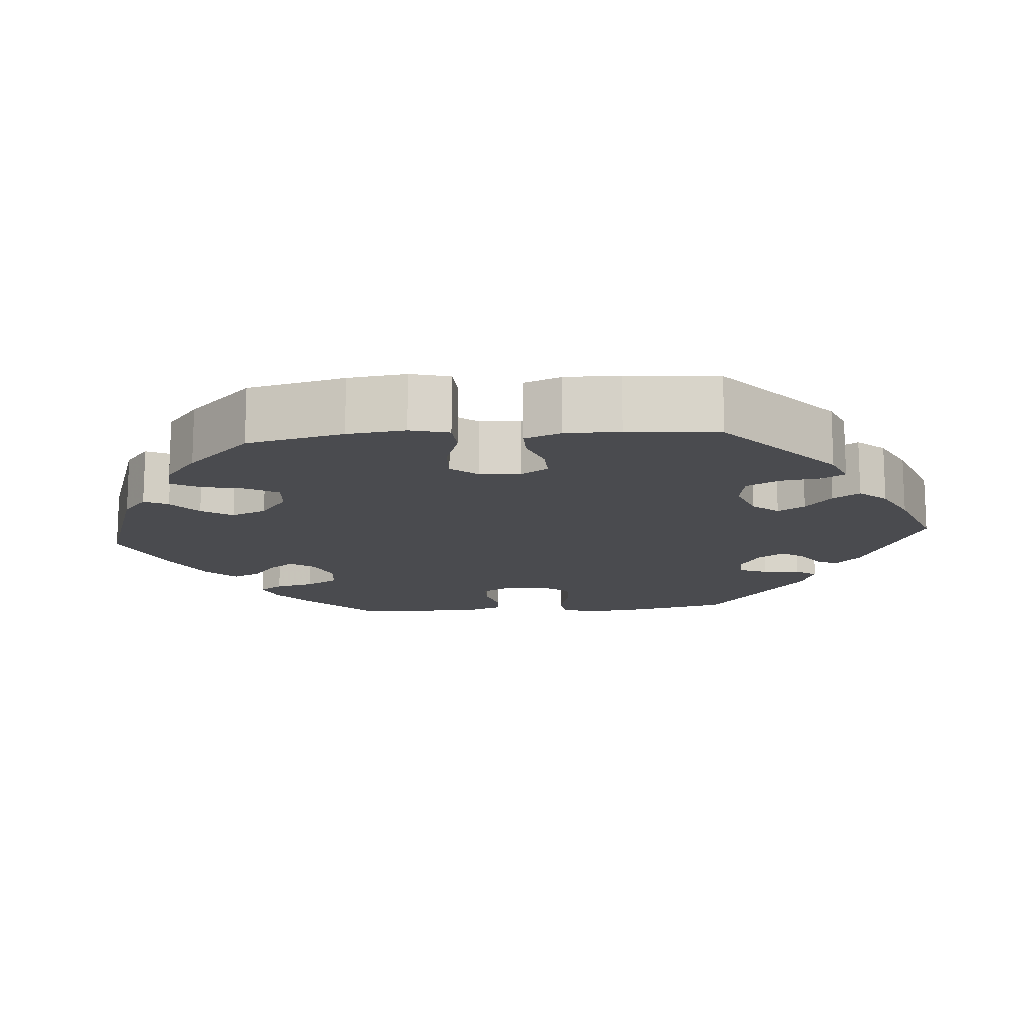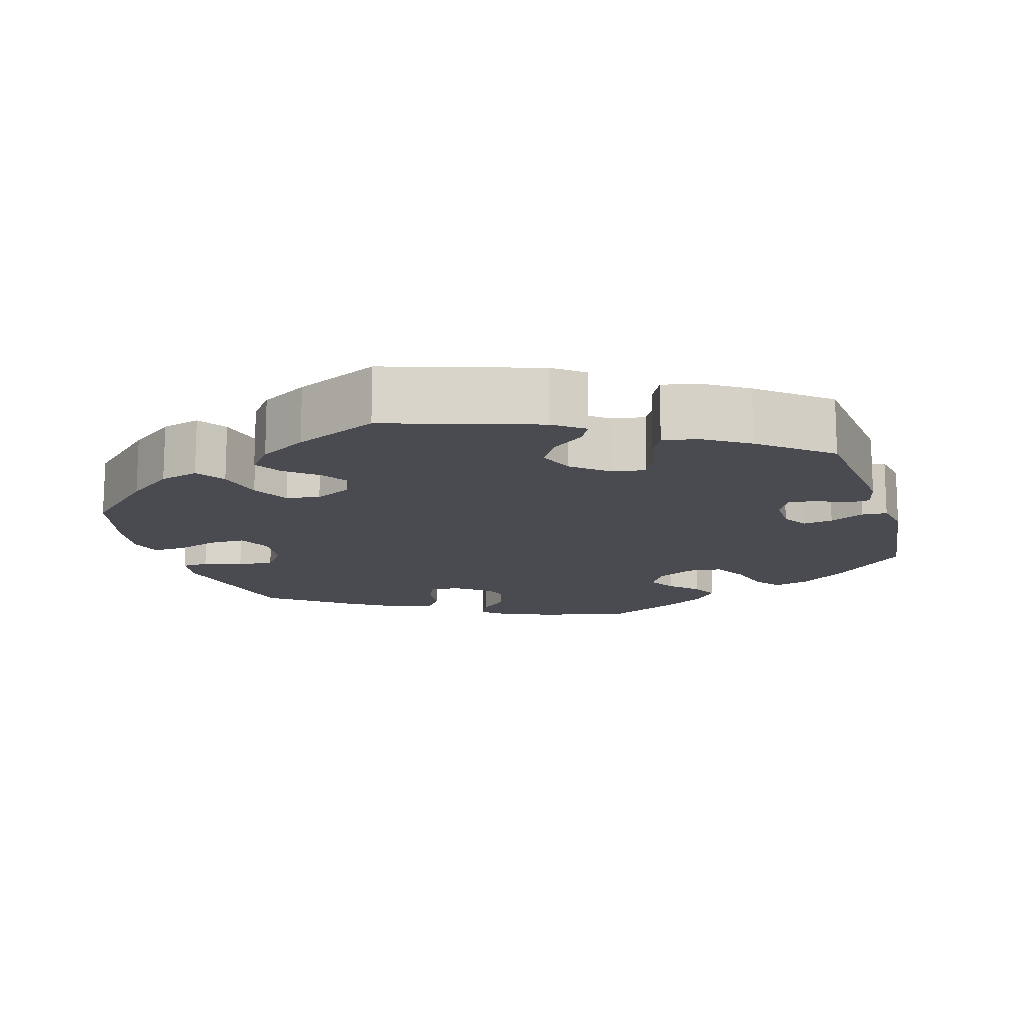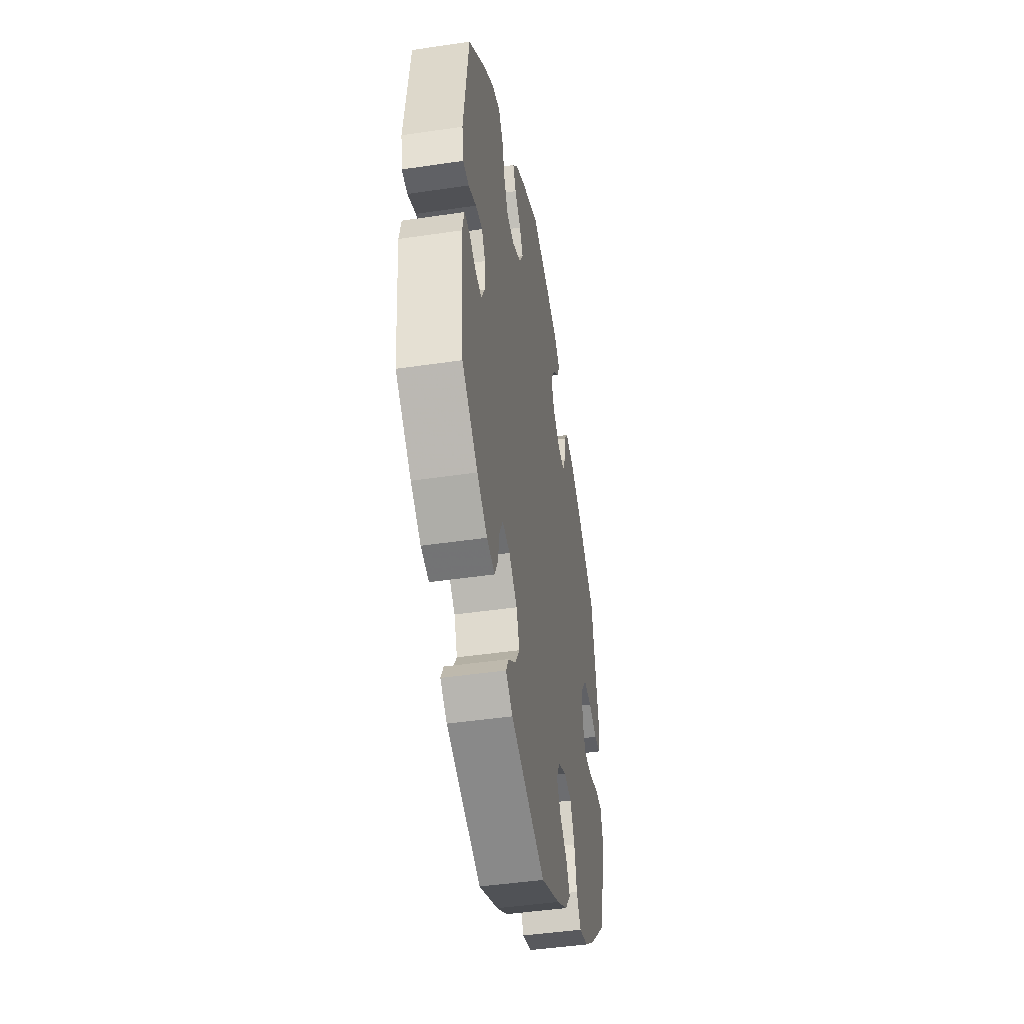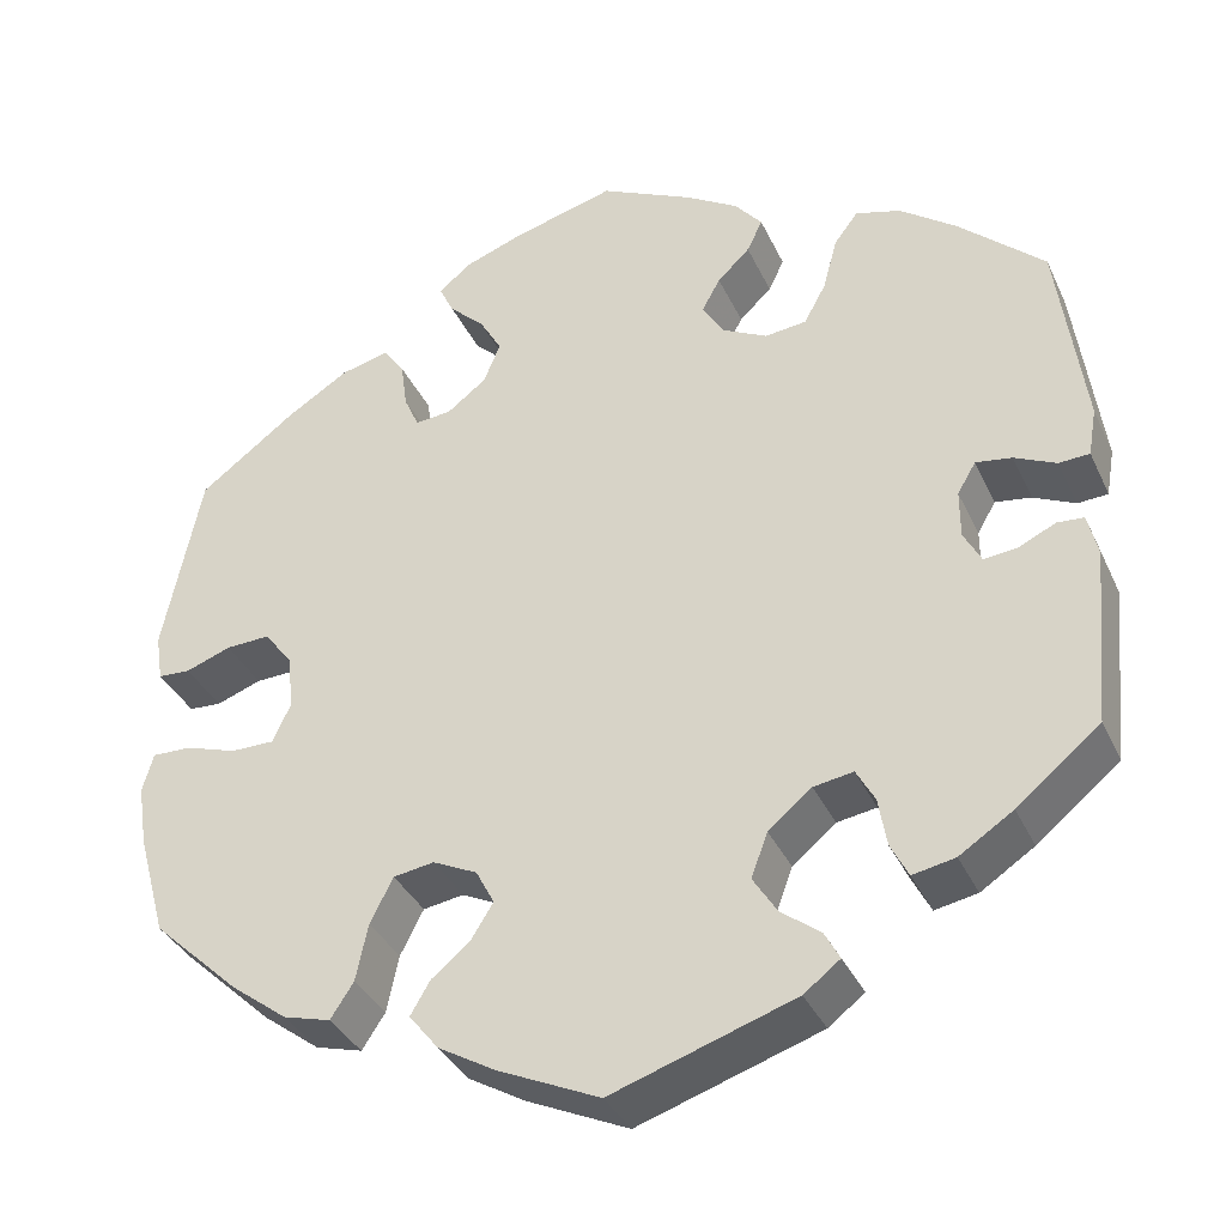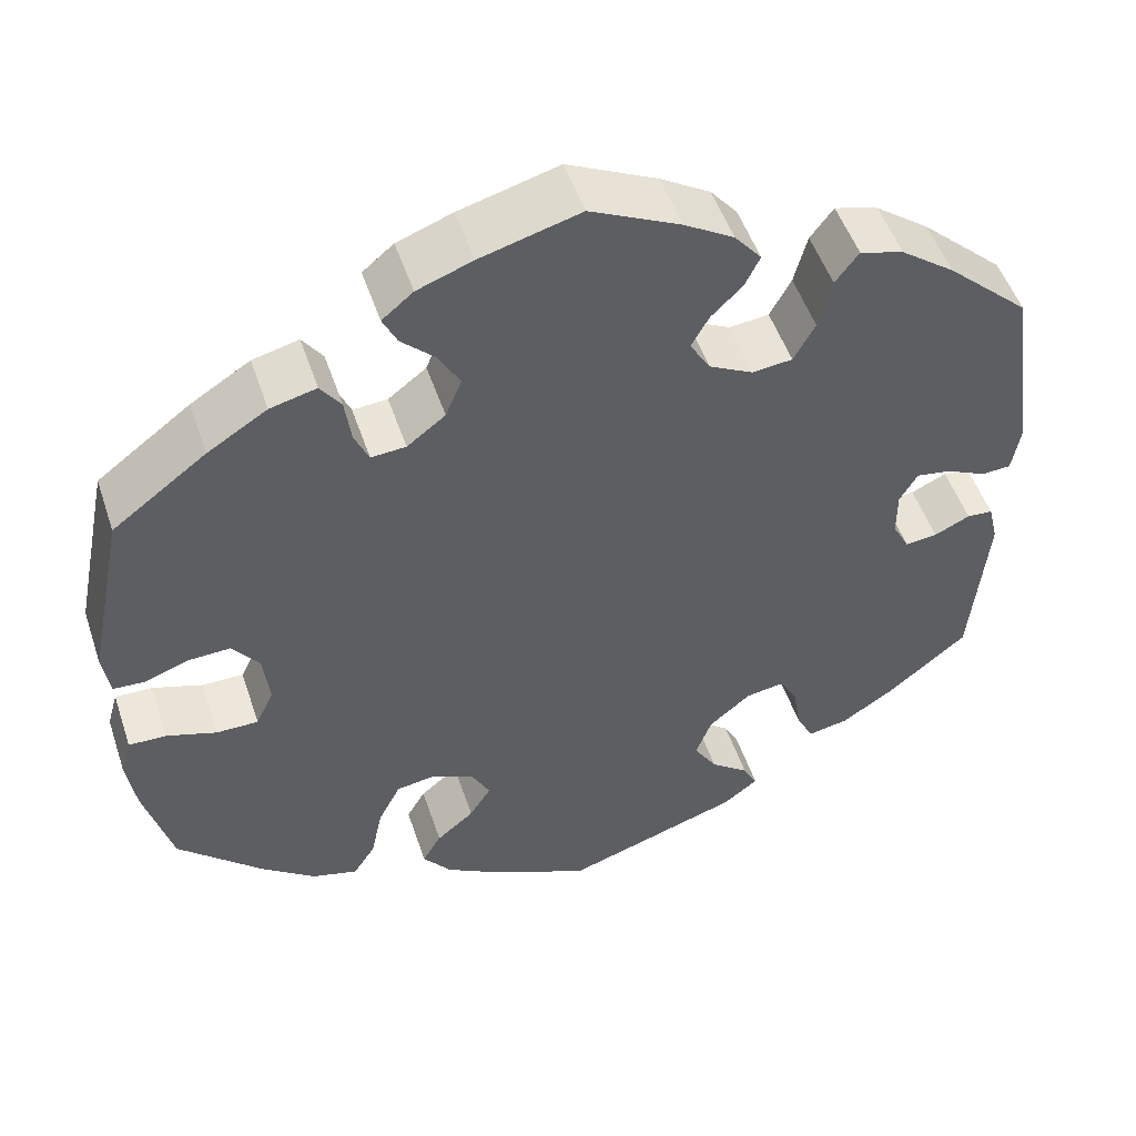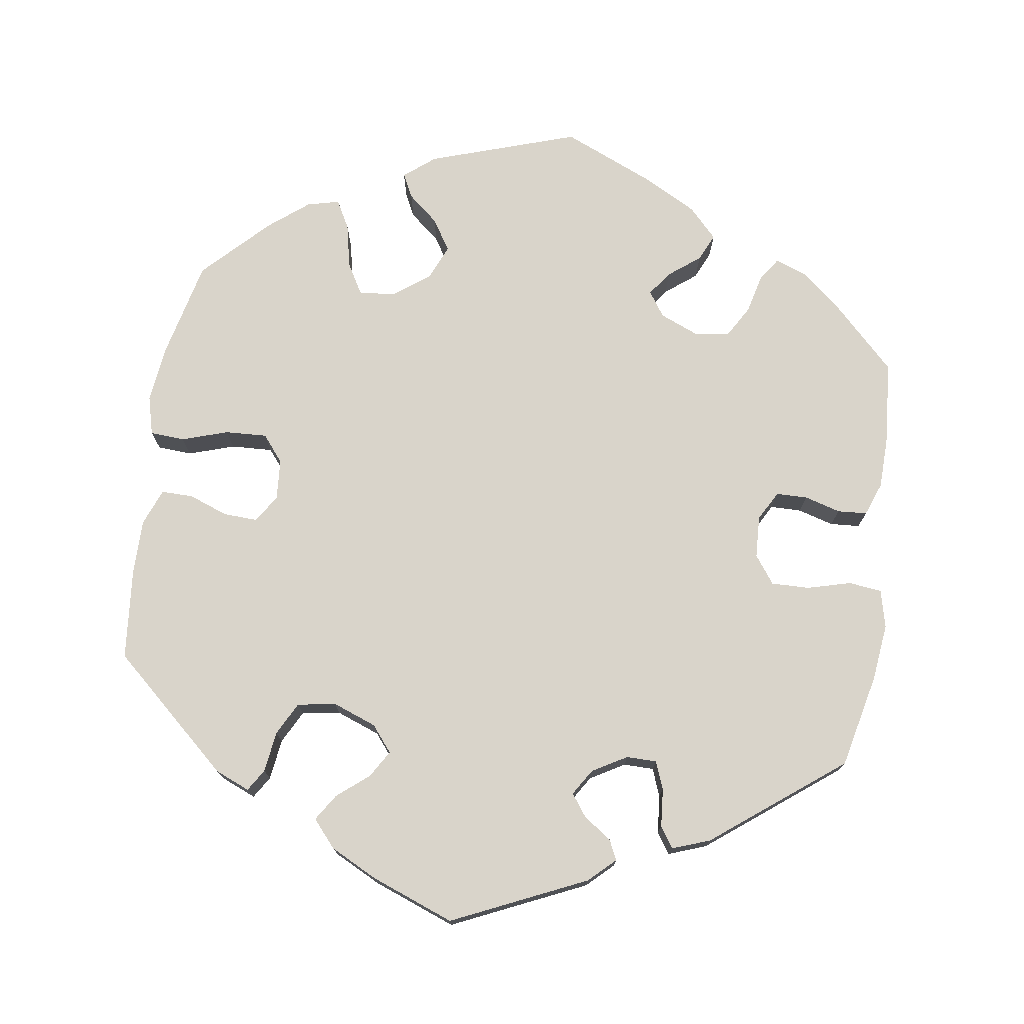
<metadata>
{"format":"obj","ext":"obj","renderer":"f3d","projection":"perspective","resolution":1024,"background":"white","views":[{"elev":-14.3,"azim":154.6,"up":"+Y"},{"elev":-14.4,"azim":-163.0,"up":"+Y"},{"elev":-45.3,"azim":-80.3,"up":"+Z"},{"elev":-35.9,"azim":-157.4,"up":"+Z"},{"elev":50.6,"azim":161.7,"up":"+Z"},{"elev":74.8,"azim":-111.5,"up":"+Y"}]}
</metadata>
<code>
v 0.405 0.07 -0.378
v 0.344 0.07 -0.424
v 0.293 0.07 -0.438
v 0.268 0.07 -0.4
v 0.255 0.07 -0.338
v 0.23 0.07 -0.289
v 0.186 0.07 -0.282
v 0.138 0.07 -0.305
v 0.118 0.07 -0.343
v 0.142 0.07 -0.381
v 0.184 0.07 -0.416
v 0.205 0.07 -0.452
v 0.173 0.07 -0.492
v 0.111 0.07 -0.528
v 0.001 0.07 -0.578
v -0.197 0.07 -0.512
v -0.236 0.07 -0.482
v -0.22 0.07 -0.452
v -0.177 0.07 -0.419
v -0.151 0.07 -0.378
v -0.169 0.07 -0.33
v -0.216 0.07 -0.291
v -0.259 0.07 -0.284
v -0.279 0.07 -0.32
v -0.288 0.07 -0.373
v -0.307 0.07 -0.41
v -0.353 0.07 -0.401
v -0.411 0.07 -0.363
v -0.501 0.07 -0.289
v -0.519 0.07 -0.097
v -0.508 0.07 -0.051
v -0.479 0.07 -0.049
v -0.439 0.07 -0.068
v -0.403 0.07 -0.072
v -0.384 0.07 -0.036
v -0.384 0.07 0.016
v -0.404 0.07 0.05
v -0.443 0.07 0.044
v -0.488 0.07 0.023
v -0.521 0.07 0.025
v -0.53 0.07 0.077
v -0.501 0.07 0.289
v -0.408 0.07 0.374
v -0.347 0.07 0.419
v -0.298 0.07 0.433
v -0.272 0.07 0.398
v -0.257 0.07 0.341
v -0.233 0.07 0.297
v -0.188 0.07 0.292
v -0.139 0.07 0.317
v -0.116 0.07 0.355
v -0.136 0.07 0.391
v -0.171 0.07 0.425
v -0.188 0.07 0.46
v -0.158 0.07 0.496
v -0.102 0.07 0.53
v -0.001 0.07 0.578
v 0.111 0.07 0.547
v 0.173 0.07 0.524
v 0.208 0.07 0.495
v 0.192 0.07 0.462
v 0.154 0.07 0.426
v 0.13 0.07 0.384
v 0.148 0.07 0.34
v 0.191 0.07 0.307
v 0.23 0.07 0.304
v 0.246 0.07 0.34
v 0.253 0.07 0.391
v 0.276 0.07 0.423
v 0.328 0.07 0.41
v 0.395 0.07 0.368
v 0.5 0.07 0.289
v 0.541 0.07 0.088
v 0.533 0.07 0.037
v 0.498 0.07 0.035
v 0.449 0.07 0.053
v 0.401 0.07 0.055
v 0.371 0.07 0.015
v 0.364 0.07 -0.044
v 0.384 0.07 -0.087
v 0.431 0.07 -0.087
v 0.487 0.07 -0.069
v 0.529 0.07 -0.068
v 0.541 0.07 -0.11
v 0.531 0.07 -0.176
v 0.5 0.07 -0.289
v 0.405 0 -0.378
v 0.344 0 -0.424
v 0.293 0 -0.438
v 0.268 0 -0.4
v 0.255 0 -0.338
v 0.23 0 -0.289
v 0.186 0 -0.282
v 0.138 0 -0.305
v 0.118 0 -0.343
v 0.142 0 -0.381
v 0.184 0 -0.416
v 0.205 0 -0.452
v 0.173 0 -0.492
v 0.111 0 -0.528
v 0.001 0 -0.578
v -0.197 0 -0.512
v -0.236 0 -0.482
v -0.22 0 -0.452
v -0.177 0 -0.419
v -0.151 0 -0.378
v -0.169 0 -0.33
v -0.216 0 -0.291
v -0.259 0 -0.284
v -0.279 0 -0.32
v -0.288 0 -0.373
v -0.307 0 -0.41
v -0.353 0 -0.401
v -0.411 0 -0.363
v -0.501 0 -0.289
v -0.519 0 -0.097
v -0.508 0 -0.051
v -0.479 0 -0.049
v -0.439 0 -0.068
v -0.403 0 -0.072
v -0.384 0 -0.036
v -0.384 0 0.016
v -0.404 0 0.05
v -0.443 0 0.044
v -0.488 0 0.023
v -0.521 0 0.025
v -0.53 0 0.077
v -0.501 0 0.289
v -0.408 0 0.374
v -0.347 0 0.419
v -0.298 0 0.433
v -0.272 0 0.398
v -0.257 0 0.341
v -0.233 0 0.297
v -0.188 0 0.292
v -0.139 0 0.317
v -0.116 0 0.355
v -0.136 0 0.391
v -0.171 0 0.425
v -0.188 0 0.46
v -0.158 0 0.496
v -0.102 0 0.53
v -0.001 0 0.578
v 0.111 0 0.547
v 0.173 0 0.524
v 0.208 0 0.495
v 0.192 0 0.462
v 0.154 0 0.426
v 0.13 0 0.384
v 0.148 0 0.34
v 0.191 0 0.307
v 0.23 0 0.304
v 0.246 0 0.34
v 0.253 0 0.391
v 0.276 0 0.423
v 0.328 0 0.41
v 0.395 0 0.368
v 0.5 0 0.289
v 0.541 0 0.088
v 0.533 0 0.037
v 0.498 0 0.035
v 0.449 0 0.053
v 0.401 0 0.055
v 0.371 0 0.015
v 0.364 0 -0.044
v 0.384 0 -0.087
v 0.431 0 -0.087
v 0.487 0 -0.069
v 0.529 0 -0.068
v 0.541 0 -0.11
v 0.531 0 -0.176
v 0.5 0 -0.289
f 81 82 83 84
f 80 81 84 85
f 73 74 75 76
f 73 76 77
f 72 73 77
f 71 72 77 78
f 67 68 69 70
f 66 67 70 71
f 59 60 61 62
f 59 62 63
f 58 59 63
f 57 58 63
f 56 57 63 64
f 52 53 54 55
f 51 52 55 56
f 44 45 46 47
f 44 47 48
f 43 44 48
f 42 43 48
f 41 42 48 49
f 38 39 40 41
f 37 38 41 49
f 30 31 32 33
f 30 33 34
f 29 30 34
f 28 29 34 35
f 24 25 26 27
f 23 24 27 28
f 16 17 18 19
f 16 19 20
f 15 16 20
f 14 15 20 21
f 10 11 12 13
f 9 10 13 14
f 2 3 4 5
f 2 5 6
f 1 2 6
f 80 85 86 1
f 66 71 78 79
f 65 66 79
f 51 56 64 65
f 50 51 65 79
f 36 37 49 50
f 35 36 50 79
f 23 28 35
f 22 23 35 79
f 9 14 21 22
f 8 9 22
f 7 8 22 79
f 6 7 79 80
f 1 6 80
f 170 169 168 167
f 171 170 167 166
f 162 161 160 159
f 163 162 159
f 163 159 158
f 164 163 158 157
f 156 155 154 153
f 157 156 153 152
f 148 147 146 145
f 149 148 145
f 149 145 144
f 149 144 143
f 150 149 143 142
f 141 140 139 138
f 142 141 138 137
f 133 132 131 130
f 134 133 130
f 134 130 129
f 134 129 128
f 135 134 128 127
f 127 126 125 124
f 135 127 124 123
f 119 118 117 116
f 120 119 116
f 120 116 115
f 121 120 115 114
f 113 112 111 110
f 114 113 110 109
f 105 104 103 102
f 106 105 102
f 106 102 101
f 107 106 101 100
f 99 98 97 96
f 100 99 96 95
f 91 90 89 88
f 92 91 88
f 92 88 87
f 87 172 171 166
f 165 164 157 152
f 165 152 151
f 151 150 142 137
f 165 151 137 136
f 136 135 123 122
f 165 136 122 121
f 121 114 109
f 165 121 109 108
f 108 107 100 95
f 108 95 94
f 165 108 94 93
f 166 165 93 92
f 166 92 87
f 1 87 88 2
f 2 88 89 3
f 3 89 90 4
f 4 90 91 5
f 5 91 92 6
f 6 92 93 7
f 7 93 94 8
f 8 94 95 9
f 9 95 96 10
f 10 96 97 11
f 11 97 98 12
f 12 98 99 13
f 13 99 100 14
f 14 100 101 15
f 15 101 102 16
f 16 102 103 17
f 17 103 104 18
f 18 104 105 19
f 19 105 106 20
f 20 106 107 21
f 21 107 108 22
f 22 108 109 23
f 23 109 110 24
f 24 110 111 25
f 25 111 112 26
f 26 112 113 27
f 27 113 114 28
f 28 114 115 29
f 29 115 116 30
f 30 116 117 31
f 31 117 118 32
f 32 118 119 33
f 33 119 120 34
f 34 120 121 35
f 35 121 122 36
f 36 122 123 37
f 37 123 124 38
f 38 124 125 39
f 39 125 126 40
f 40 126 127 41
f 41 127 128 42
f 42 128 129 43
f 43 129 130 44
f 44 130 131 45
f 45 131 132 46
f 46 132 133 47
f 47 133 134 48
f 48 134 135 49
f 49 135 136 50
f 50 136 137 51
f 51 137 138 52
f 52 138 139 53
f 53 139 140 54
f 54 140 141 55
f 55 141 142 56
f 56 142 143 57
f 57 143 144 58
f 58 144 145 59
f 59 145 146 60
f 60 146 147 61
f 61 147 148 62
f 62 148 149 63
f 63 149 150 64
f 64 150 151 65
f 65 151 152 66
f 66 152 153 67
f 67 153 154 68
f 68 154 155 69
f 69 155 156 70
f 70 156 157 71
f 71 157 158 72
f 72 158 159 73
f 73 159 160 74
f 74 160 161 75
f 75 161 162 76
f 76 162 163 77
f 77 163 164 78
f 78 164 165 79
f 79 165 166 80
f 80 166 167 81
f 81 167 168 82
f 82 168 169 83
f 83 169 170 84
f 84 170 171 85
f 85 171 172 86
f 86 172 87 1

</code>
